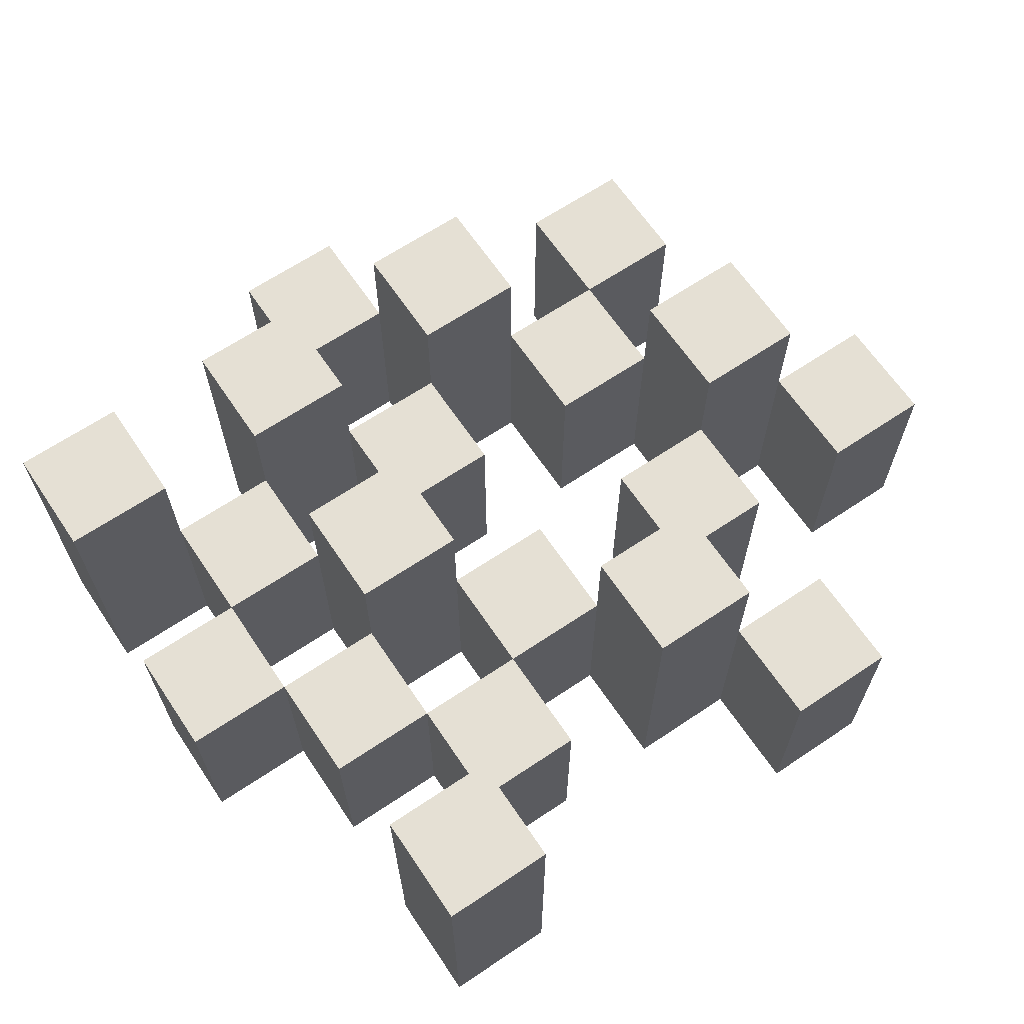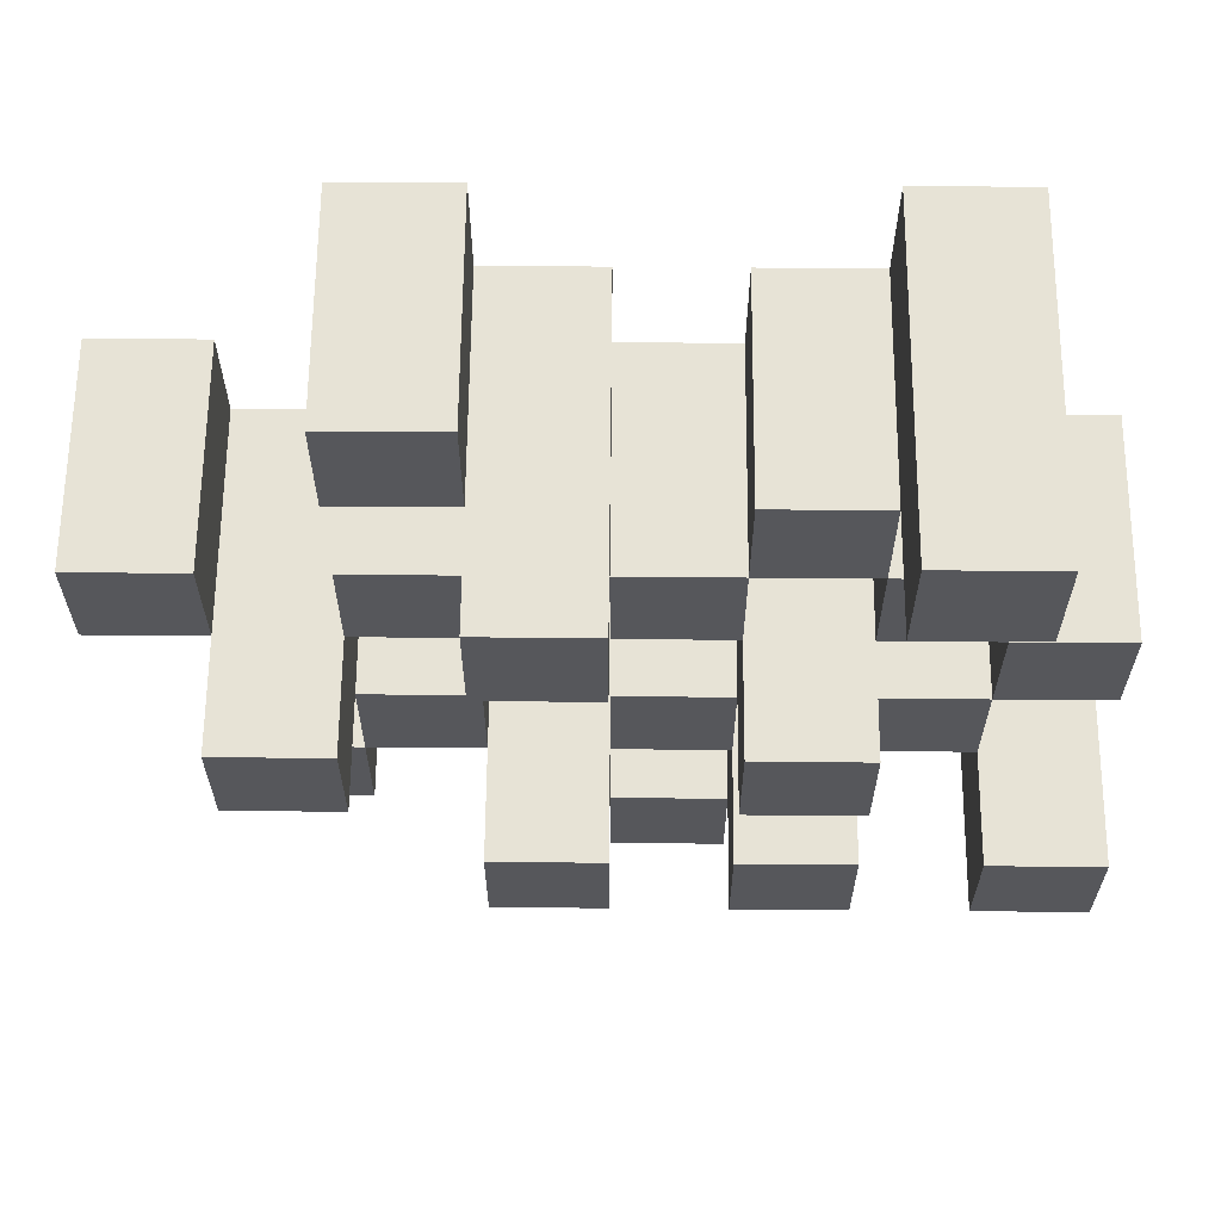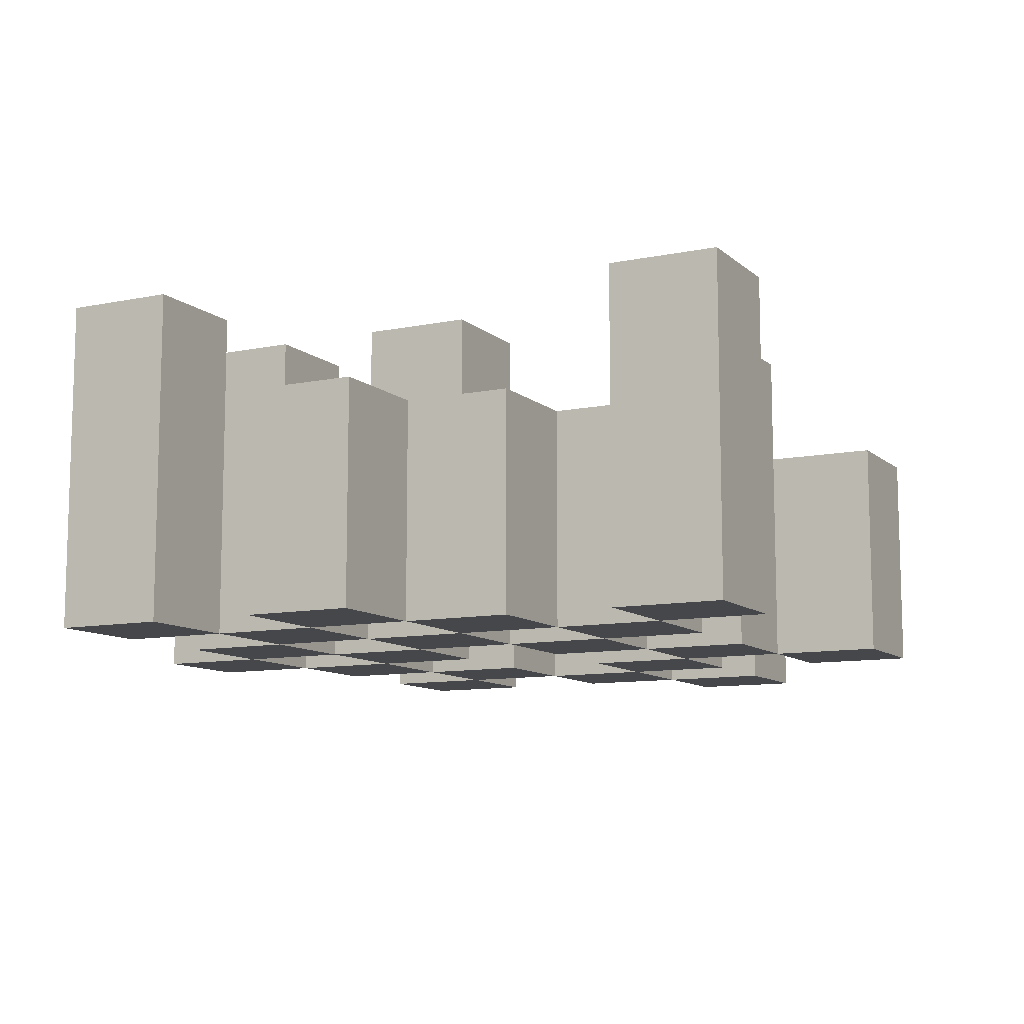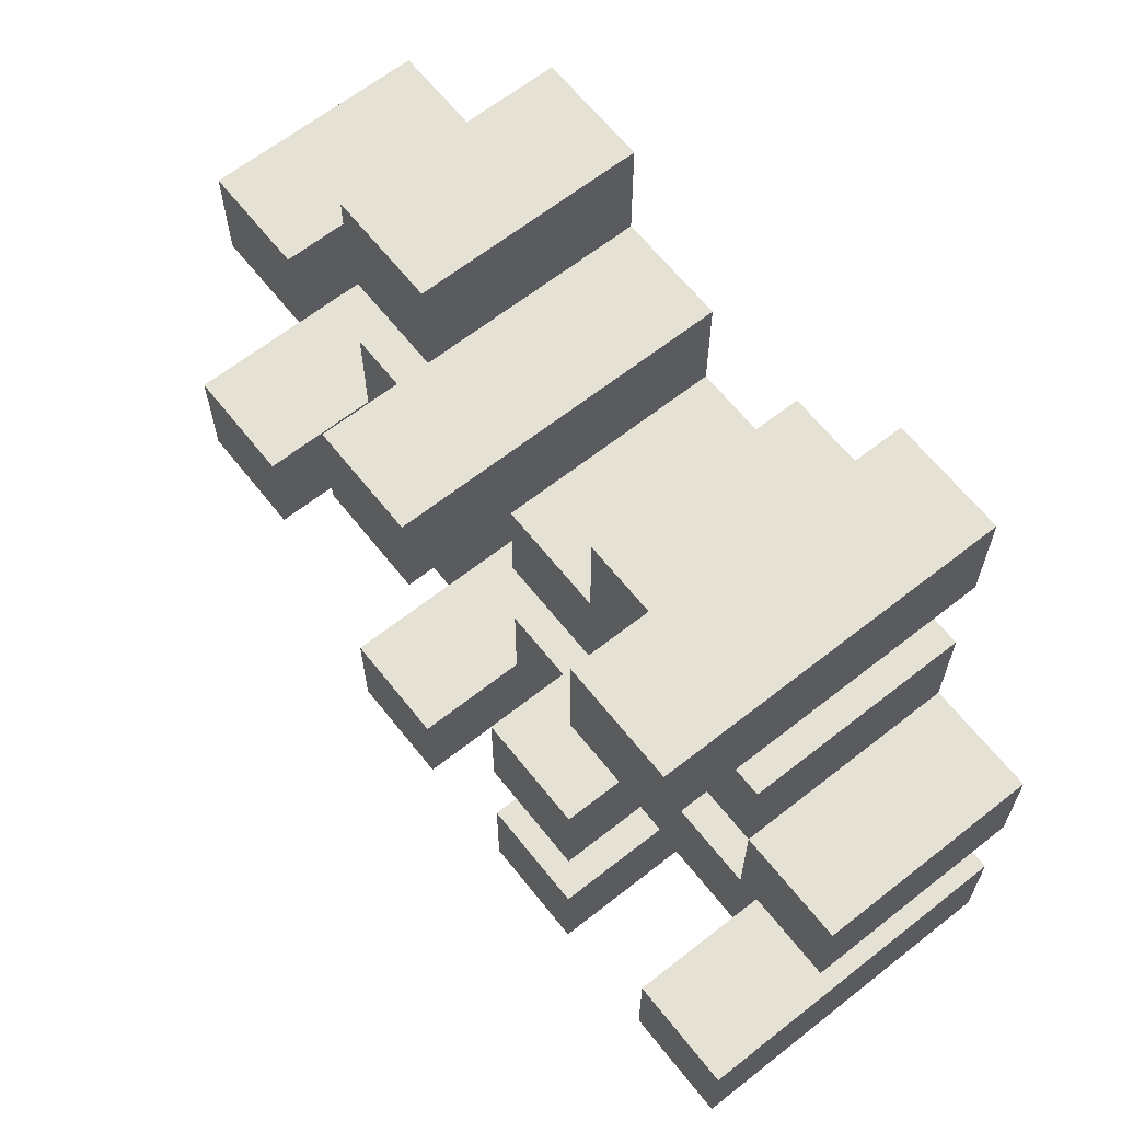
<metadata>
{"format":"obj","ext":"obj","renderer":"f3d","projection":"perspective","resolution":1024,"background":"white","views":[{"elev":65.5,"azim":-34.0,"up":"+Y"},{"elev":62.7,"azim":-179.5,"up":"+Z"},{"elev":-10.2,"azim":-62.6,"up":"+Y"},{"elev":64.3,"azim":-128.4,"up":"+Z"}]}
</metadata>
<code>
o
v 34.8 0.9 10.6
v 34.8 0.9 10.5
v 34.8 0.9 10.4
v 34.8 0.9 10.3
v 34.8 1.1 10.6
v 34.8 1.1 10.5
v 34.8 1.2 10.4
v 34.8 1.2 10.3
v 34.9 0.9 10.9
v 34.9 0.9 10.8
v 34.9 0.9 10.7
v 34.9 0.9 10.6
v 34.9 0.9 10.5
v 34.9 0.9 10.4
v 34.9 1.1 10.7
v 34.9 1.1 10.6
v 34.9 1.1 10.5
v 34.9 1.1 10.4
v 34.9 1.2 10.9
v 34.9 1.2 10.8
v 35 0.9 10.8
v 35 0.9 10.7
v 35 0.9 10.6
v 35 0.9 10.5
v 35 0.9 10.4
v 35 0.9 10.3
v 35 1.1 10.8
v 35 1.1 10.7
v 35 1.1 10.6
v 35 1.1 10.5
v 35 1.1 10.4
v 35 1.2 10.6
v 35 1.2 10.5
v 35 1.2 10.4
v 35 1.2 10.3
v 35.1 0.9 10.7
v 35.1 0.9 10.6
v 35.1 0.9 10.5
v 35.1 0.9 10.4
v 35.1 0.9 10.3
v 35.1 0.9 10.2
v 35.1 1.1 10.7
v 35.1 1.1 10.6
v 35.1 1.1 10.5
v 35.1 1.1 10.4
v 35.1 1.1 10.3
v 35.1 1.1 10.2
v 35.2 0.9 10.8
v 35.2 0.9 10.7
v 35.2 0.9 10.4
v 35.2 0.9 10.3
v 35.2 1.1 10.7
v 35.2 1.1 10.4
v 35.2 1.1 10.3
v 35.2 1.2 10.8
v 35.2 1.2 10.7
v 35.2 1.2 10.4
v 35.2 1.2 10.3
v 35.3 0.9 10.9
v 35.3 0.9 10.8
v 35.3 0.9 10.7
v 35.3 0.9 10.6
v 35.3 0.9 10.5
v 35.3 0.9 10.4
v 35.3 1.1 10.9
v 35.3 1.1 10.8
v 35.3 1.1 10.7
v 35.3 1.1 10.6
v 35.3 1.1 10.5
v 35.3 1.1 10.4
v 35.4 0.9 10.6
v 35.4 0.9 10.5
v 35.4 0.9 10.4
v 35.4 0.9 10.3
v 35.4 1.1 10.6
v 35.4 1.1 10.5
v 35.4 1.1 10.4
v 35.4 1.1 10.3
v 35.4 1.2 10.6
v 35.4 1.2 10.5
v 35.5 0.9 10.7
v 35.5 0.9 10.6
v 35.5 1.1 10.7
v 35.5 1.1 10.6
v 34.9 0.9 10.6
v 34.9 0.9 10.5
v 34.9 0.9 10.4
v 34.9 0.9 10.3
v 34.9 1.1 10.6
v 34.9 1.1 10.5
v 34.9 1.1 10.4
v 34.9 1.2 10.4
v 34.9 1.2 10.3
v 35 0.9 10.9
v 35 0.9 10.8
v 35 0.9 10.7
v 35 0.9 10.6
v 35 0.9 10.5
v 35 0.9 10.4
v 35 1.1 10.8
v 35 1.1 10.7
v 35 1.1 10.6
v 35 1.1 10.5
v 35 1.1 10.4
v 35 1.2 10.9
v 35 1.2 10.8
v 35.1 0.9 10.8
v 35.1 0.9 10.7
v 35.1 0.9 10.6
v 35.1 0.9 10.5
v 35.1 0.9 10.4
v 35.1 0.9 10.3
v 35.1 1.1 10.8
v 35.1 1.1 10.7
v 35.1 1.1 10.6
v 35.1 1.1 10.5
v 35.1 1.1 10.4
v 35.1 1.1 10.3
v 35.1 1.2 10.6
v 35.1 1.2 10.5
v 35.1 1.2 10.4
v 35.1 1.2 10.3
v 35.2 0.9 10.7
v 35.2 0.9 10.6
v 35.2 0.9 10.5
v 35.2 0.9 10.4
v 35.2 0.9 10.3
v 35.2 0.9 10.2
v 35.2 1.1 10.7
v 35.2 1.1 10.6
v 35.2 1.1 10.5
v 35.2 1.1 10.4
v 35.2 1.1 10.3
v 35.2 1.1 10.2
v 35.3 0.9 10.8
v 35.3 0.9 10.7
v 35.3 0.9 10.4
v 35.3 0.9 10.3
v 35.3 1.1 10.8
v 35.3 1.1 10.7
v 35.3 1.1 10.4
v 35.3 1.2 10.8
v 35.3 1.2 10.7
v 35.3 1.2 10.4
v 35.3 1.2 10.3
v 35.4 0.9 10.9
v 35.4 0.9 10.8
v 35.4 0.9 10.7
v 35.4 0.9 10.6
v 35.4 0.9 10.5
v 35.4 0.9 10.4
v 35.4 1.1 10.9
v 35.4 1.1 10.8
v 35.4 1.1 10.7
v 35.4 1.1 10.6
v 35.4 1.1 10.5
v 35.4 1.1 10.4
v 35.5 0.9 10.6
v 35.5 0.9 10.5
v 35.5 0.9 10.4
v 35.5 0.9 10.3
v 35.5 1.1 10.6
v 35.5 1.1 10.4
v 35.5 1.1 10.3
v 35.5 1.2 10.6
v 35.5 1.2 10.5
v 35.6 0.9 10.7
v 35.6 0.9 10.6
v 35.6 1.1 10.7
v 35.6 1.1 10.6
v 34.9 0.9 10.9
v 34.9 1.2 10.9
v 35 0.9 10.9
v 35 1.2 10.9
v 35.3 0.9 10.9
v 35.3 1.1 10.9
v 35.4 0.9 10.9
v 35.4 1.1 10.9
v 35 0.9 10.8
v 35 1.1 10.8
v 35.1 0.9 10.8
v 35.1 1.1 10.8
v 35.2 0.9 10.8
v 35.2 1.2 10.8
v 35.3 0.9 10.8
v 35.3 1.1 10.8
v 35.3 1.2 10.8
v 34.9 0.9 10.7
v 34.9 1.1 10.7
v 35 0.9 10.7
v 35 1.1 10.7
v 35.1 0.9 10.7
v 35.1 1.1 10.7
v 35.2 0.9 10.7
v 35.2 1.1 10.7
v 35.3 0.9 10.7
v 35.3 1.1 10.7
v 35.4 0.9 10.7
v 35.4 1.1 10.7
v 35.5 0.9 10.7
v 35.5 1.1 10.7
v 35.6 0.9 10.7
v 35.6 1.1 10.7
v 34.8 0.9 10.6
v 34.8 1.1 10.6
v 34.9 0.9 10.6
v 34.9 1.1 10.6
v 35 0.9 10.6
v 35 1.1 10.6
v 35 1.2 10.6
v 35.1 0.9 10.6
v 35.1 1.1 10.6
v 35.1 1.2 10.6
v 35.4 0.9 10.6
v 35.4 1.1 10.6
v 35.4 1.2 10.6
v 35.5 0.9 10.6
v 35.5 1.1 10.6
v 35.5 1.2 10.6
v 34.9 0.9 10.5
v 34.9 1.1 10.5
v 35 0.9 10.5
v 35 1.1 10.5
v 35.1 0.9 10.5
v 35.1 1.1 10.5
v 35.2 0.9 10.5
v 35.2 1.1 10.5
v 35.3 0.9 10.5
v 35.3 1.1 10.5
v 35.4 0.9 10.5
v 35.4 1.1 10.5
v 34.8 0.9 10.4
v 34.8 1.2 10.4
v 34.9 0.9 10.4
v 34.9 1.1 10.4
v 34.9 1.2 10.4
v 35 0.9 10.4
v 35 1.1 10.4
v 35 1.2 10.4
v 35.1 0.9 10.4
v 35.1 1.1 10.4
v 35.1 1.2 10.4
v 35.2 0.9 10.4
v 35.2 1.1 10.4
v 35.2 1.2 10.4
v 35.3 0.9 10.4
v 35.3 1.1 10.4
v 35.3 1.2 10.4
v 35.4 0.9 10.4
v 35.4 1.1 10.4
v 35.5 0.9 10.4
v 35.5 1.1 10.4
v 35.1 0.9 10.3
v 35.1 1.1 10.3
v 35.2 0.9 10.3
v 35.2 1.1 10.3
v 34.9 0.9 10.8
v 34.9 1.2 10.8
v 35 0.9 10.8
v 35 1.1 10.8
v 35 1.2 10.8
v 35.3 0.9 10.8
v 35.3 1.1 10.8
v 35.4 0.9 10.8
v 35.4 1.1 10.8
v 35 0.9 10.7
v 35 1.1 10.7
v 35.1 0.9 10.7
v 35.1 1.1 10.7
v 35.2 0.9 10.7
v 35.2 1.1 10.7
v 35.2 1.2 10.7
v 35.3 0.9 10.7
v 35.3 1.1 10.7
v 35.3 1.2 10.7
v 34.9 0.9 10.6
v 34.9 1.1 10.6
v 35 0.9 10.6
v 35 1.1 10.6
v 35.1 0.9 10.6
v 35.1 1.1 10.6
v 35.2 0.9 10.6
v 35.2 1.1 10.6
v 35.3 0.9 10.6
v 35.3 1.1 10.6
v 35.4 0.9 10.6
v 35.4 1.1 10.6
v 35.5 0.9 10.6
v 35.5 1.1 10.6
v 35.6 0.9 10.6
v 35.6 1.1 10.6
v 34.8 0.9 10.5
v 34.8 1.1 10.5
v 34.9 0.9 10.5
v 34.9 1.1 10.5
v 35 0.9 10.5
v 35 1.1 10.5
v 35 1.2 10.5
v 35.1 0.9 10.5
v 35.1 1.1 10.5
v 35.1 1.2 10.5
v 35.4 0.9 10.5
v 35.4 1.1 10.5
v 35.4 1.2 10.5
v 35.5 0.9 10.5
v 35.5 1.2 10.5
v 34.9 0.9 10.4
v 34.9 1.1 10.4
v 35 0.9 10.4
v 35 1.1 10.4
v 35.1 0.9 10.4
v 35.1 1.1 10.4
v 35.2 0.9 10.4
v 35.2 1.1 10.4
v 35.3 0.9 10.4
v 35.3 1.1 10.4
v 35.4 0.9 10.4
v 35.4 1.1 10.4
v 34.8 0.9 10.3
v 34.8 1.2 10.3
v 34.9 0.9 10.3
v 34.9 1.2 10.3
v 35 0.9 10.3
v 35 1.2 10.3
v 35.1 0.9 10.3
v 35.1 1.1 10.3
v 35.1 1.2 10.3
v 35.2 0.9 10.3
v 35.2 1.1 10.3
v 35.2 1.2 10.3
v 35.3 0.9 10.3
v 35.3 1.2 10.3
v 35.4 0.9 10.3
v 35.4 1.1 10.3
v 35.5 0.9 10.3
v 35.5 1.1 10.3
v 35.1 0.9 10.2
v 35.1 1.1 10.2
v 35.2 0.9 10.2
v 35.2 1.1 10.2
v 34.9 0.9 10.9
v 35 0.9 10.9
v 35.3 0.9 10.9
v 35.4 0.9 10.9
v 34.9 0.9 10.8
v 35 0.9 10.8
v 35.1 0.9 10.8
v 35.2 0.9 10.8
v 35.3 0.9 10.8
v 35.4 0.9 10.8
v 34.9 0.9 10.7
v 35 0.9 10.7
v 35.1 0.9 10.7
v 35.2 0.9 10.7
v 35.3 0.9 10.7
v 35.4 0.9 10.7
v 35.5 0.9 10.7
v 35.6 0.9 10.7
v 34.8 0.9 10.6
v 34.9 0.9 10.6
v 35 0.9 10.6
v 35.1 0.9 10.6
v 35.2 0.9 10.6
v 35.3 0.9 10.6
v 35.4 0.9 10.6
v 35.5 0.9 10.6
v 35.6 0.9 10.6
v 34.8 0.9 10.5
v 34.9 0.9 10.5
v 35 0.9 10.5
v 35.1 0.9 10.5
v 35.2 0.9 10.5
v 35.3 0.9 10.5
v 35.4 0.9 10.5
v 35.5 0.9 10.5
v 34.8 0.9 10.4
v 34.9 0.9 10.4
v 35 0.9 10.4
v 35.1 0.9 10.4
v 35.2 0.9 10.4
v 35.3 0.9 10.4
v 35.4 0.9 10.4
v 35.5 0.9 10.4
v 34.8 0.9 10.3
v 34.9 0.9 10.3
v 35 0.9 10.3
v 35.1 0.9 10.3
v 35.2 0.9 10.3
v 35.3 0.9 10.3
v 35.4 0.9 10.3
v 35.5 0.9 10.3
v 35.1 0.9 10.2
v 35.2 0.9 10.2
v 35.3 1.1 10.9
v 35.4 1.1 10.9
v 35 1.1 10.8
v 35.1 1.1 10.8
v 35.3 1.1 10.8
v 35.4 1.1 10.8
v 34.9 1.1 10.7
v 35 1.1 10.7
v 35.1 1.1 10.7
v 35.2 1.1 10.7
v 35.3 1.1 10.7
v 35.4 1.1 10.7
v 35.5 1.1 10.7
v 35.6 1.1 10.7
v 34.8 1.1 10.6
v 34.9 1.1 10.6
v 35 1.1 10.6
v 35.1 1.1 10.6
v 35.2 1.1 10.6
v 35.3 1.1 10.6
v 35.4 1.1 10.6
v 35.5 1.1 10.6
v 35.6 1.1 10.6
v 34.8 1.1 10.5
v 34.9 1.1 10.5
v 35 1.1 10.5
v 35.1 1.1 10.5
v 35.2 1.1 10.5
v 35.3 1.1 10.5
v 35.4 1.1 10.5
v 34.9 1.1 10.4
v 35 1.1 10.4
v 35.1 1.1 10.4
v 35.2 1.1 10.4
v 35.3 1.1 10.4
v 35.4 1.1 10.4
v 35.5 1.1 10.4
v 35.1 1.1 10.3
v 35.2 1.1 10.3
v 35.4 1.1 10.3
v 35.5 1.1 10.3
v 35.1 1.1 10.2
v 35.2 1.1 10.2
v 34.9 1.2 10.9
v 35 1.2 10.9
v 34.9 1.2 10.8
v 35 1.2 10.8
v 35.2 1.2 10.8
v 35.3 1.2 10.8
v 35.2 1.2 10.7
v 35.3 1.2 10.7
v 35 1.2 10.6
v 35.1 1.2 10.6
v 35.4 1.2 10.6
v 35.5 1.2 10.6
v 35 1.2 10.5
v 35.1 1.2 10.5
v 35.4 1.2 10.5
v 35.5 1.2 10.5
v 34.8 1.2 10.4
v 34.9 1.2 10.4
v 35 1.2 10.4
v 35.1 1.2 10.4
v 35.2 1.2 10.4
v 35.3 1.2 10.4
v 34.8 1.2 10.3
v 34.9 1.2 10.3
v 35 1.2 10.3
v 35.1 1.2 10.3
v 35.2 1.2 10.3
v 35.3 1.2 10.3
f 5 2 1
f 6 2 5
f 7 4 3
f 8 4 7
f 15 12 11
f 16 12 15
f 17 14 13
f 18 14 17
f 19 10 9
f 20 10 19
f 27 22 21
f 28 22 27
f 29 24 23
f 30 24 29
f 31 26 25
f 32 30 29
f 33 30 32
f 34 26 31
f 35 26 34
f 42 37 36
f 43 37 42
f 44 39 38
f 45 39 44
f 46 41 40
f 47 41 46
f 52 49 48
f 53 51 50
f 54 51 53
f 55 52 48
f 56 52 55
f 57 54 53
f 58 54 57
f 65 60 59
f 66 60 65
f 67 62 61
f 68 62 67
f 69 64 63
f 70 64 69
f 75 72 71
f 76 72 75
f 77 74 73
f 78 74 77
f 79 76 75
f 80 76 79
f 83 82 81
f 84 82 83
f 85 86 89
f 89 86 90
f 87 88 91
f 91 88 92
f 92 88 93
f 94 95 100
f 96 97 101
f 101 97 102
f 98 99 103
f 103 99 104
f 94 100 105
f 105 100 106
f 107 108 113
f 113 108 114
f 109 110 115
f 115 110 116
f 111 112 117
f 117 112 118
f 115 116 119
f 119 116 120
f 117 118 121
f 121 118 122
f 123 124 129
f 129 124 130
f 125 126 131
f 131 126 132
f 127 128 133
f 133 128 134
f 135 136 139
f 139 136 140
f 137 138 141
f 139 140 142
f 142 140 143
f 141 138 144
f 144 138 145
f 146 147 152
f 152 147 153
f 148 149 154
f 154 149 155
f 150 151 156
f 156 151 157
f 158 159 162
f 160 161 163
f 163 161 164
f 162 159 165
f 165 159 166
f 167 168 169
f 169 168 170
f 173 172 171
f 174 172 173
f 177 176 175
f 178 176 177
f 181 180 179
f 182 180 181
f 185 184 183
f 186 184 185
f 187 184 186
f 190 189 188
f 191 189 190
f 194 193 192
f 195 193 194
f 198 197 196
f 199 197 198
f 202 201 200
f 203 201 202
f 206 205 204
f 207 205 206
f 211 209 208
f 211 210 209
f 212 210 211
f 213 210 212
f 217 215 214
f 217 216 215
f 218 216 217
f 219 216 218
f 222 221 220
f 223 221 222
f 226 225 224
f 227 225 226
f 230 229 228
f 231 229 230
f 234 233 232
f 235 233 234
f 236 233 235
f 240 238 237
f 240 239 238
f 241 239 240
f 242 239 241
f 246 244 243
f 246 245 244
f 247 245 246
f 248 245 247
f 251 250 249
f 252 250 251
f 255 254 253
f 256 254 255
f 257 258 259
f 259 258 260
f 260 258 261
f 262 263 264
f 264 263 265
f 266 267 268
f 268 267 269
f 270 271 273
f 271 272 273
f 273 272 274
f 274 272 275
f 276 277 278
f 278 277 279
f 280 281 282
f 282 281 283
f 284 285 286
f 286 285 287
f 288 289 290
f 290 289 291
f 292 293 294
f 294 293 295
f 296 297 299
f 297 298 299
f 299 298 300
f 300 298 301
f 302 303 305
f 303 304 305
f 305 304 306
f 307 308 309
f 309 308 310
f 311 312 313
f 313 312 314
f 315 316 317
f 317 316 318
f 319 320 321
f 321 320 322
f 323 324 325
f 325 324 326
f 326 324 327
f 328 329 331
f 329 330 331
f 331 330 332
f 333 334 335
f 335 334 336
f 337 338 339
f 339 338 340
f 345 342 341
f 346 342 345
f 349 344 343
f 350 344 349
f 352 347 346
f 353 347 352
f 354 349 348
f 355 349 354
f 360 352 351
f 361 352 360
f 362 354 353
f 363 354 362
f 364 356 355
f 365 356 364
f 366 358 357
f 367 358 366
f 368 360 359
f 369 360 368
f 370 362 361
f 371 362 370
f 374 366 365
f 375 366 374
f 377 370 369
f 378 370 377
f 379 372 371
f 380 372 379
f 381 374 373
f 382 374 381
f 384 377 376
f 385 377 384
f 386 379 378
f 387 379 386
f 388 381 380
f 389 381 388
f 390 383 382
f 391 383 390
f 392 388 387
f 393 388 392
f 394 395 398
f 398 395 399
f 396 397 401
f 401 397 402
f 400 401 409
f 409 401 410
f 402 403 411
f 411 403 412
f 404 405 413
f 413 405 414
f 406 407 415
f 415 407 416
f 408 409 417
f 417 409 418
f 418 419 424
f 424 419 425
f 420 421 426
f 426 421 427
f 422 423 428
f 428 423 429
f 429 430 433
f 433 430 434
f 431 432 435
f 435 432 436
f 437 438 439
f 439 438 440
f 441 442 443
f 443 442 444
f 445 446 449
f 449 446 450
f 447 448 451
f 451 448 452
f 453 454 459
f 459 454 460
f 455 456 461
f 461 456 462
f 457 458 463
f 463 458 464

</code>
